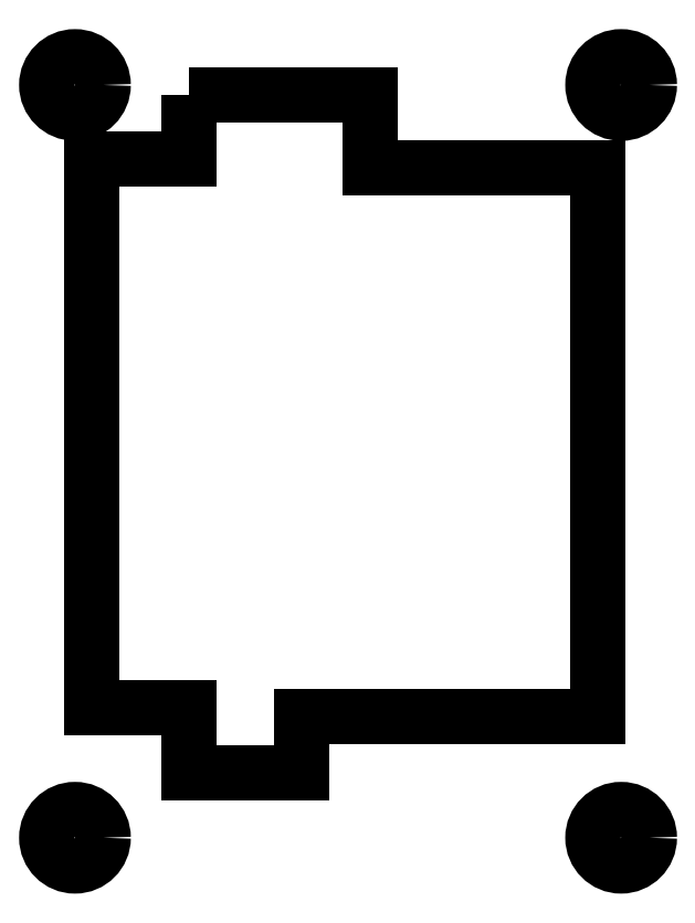
<metadata>
{"format":"dxf","ext":"dxf","renderer":"ezdxf+matplotlib","layout":"modelspace","background":"white","min_lineweight":24,"dpi":150}
</metadata>
<code>
0
SECTION
2
ENTITIES
0
CIRCLE
8
0
10
18.41
20
-25.4
30
0
40
1.905
210
0
220
-0
230
1
0
CIRCLE
8
0
10
18.41
20
25.4
30
0
40
1.905
210
0
220
-0
230
1
0
CIRCLE
8
0
10
-18.41
20
-25.4
30
0
40
1.905
210
0
220
-0
230
1
0
CIRCLE
8
0
10
-18.41
20
25.4
30
0
40
1.905
210
0
220
-0
230
1
0
LWPOLYLINE
8
0
90
12
70
1
43
0
10
-10.76
20
24.75
10
1.485
20
24.75
10
1.485
20
19.81
10
16.87
20
19.81
10
16.87
20
-17.19
10
-3.115
20
-17.19
10
-3.115
20
-21
10
-10.77
20
-21
10
-10.77
20
-16.63
10
-17.26
20
-16.63
10
-17.26
20
20.37
10
-10.76
20
20.37
0
ENDSEC
0
EOF

</code>
